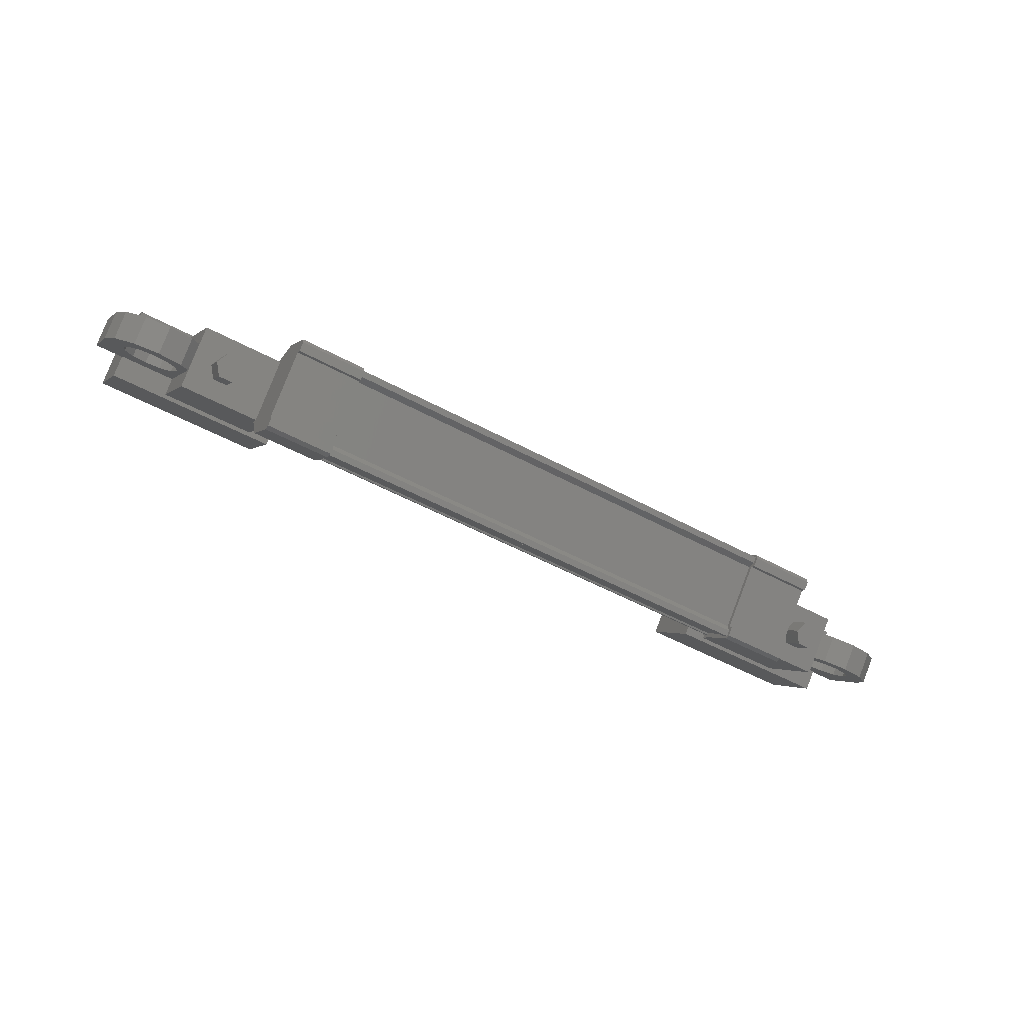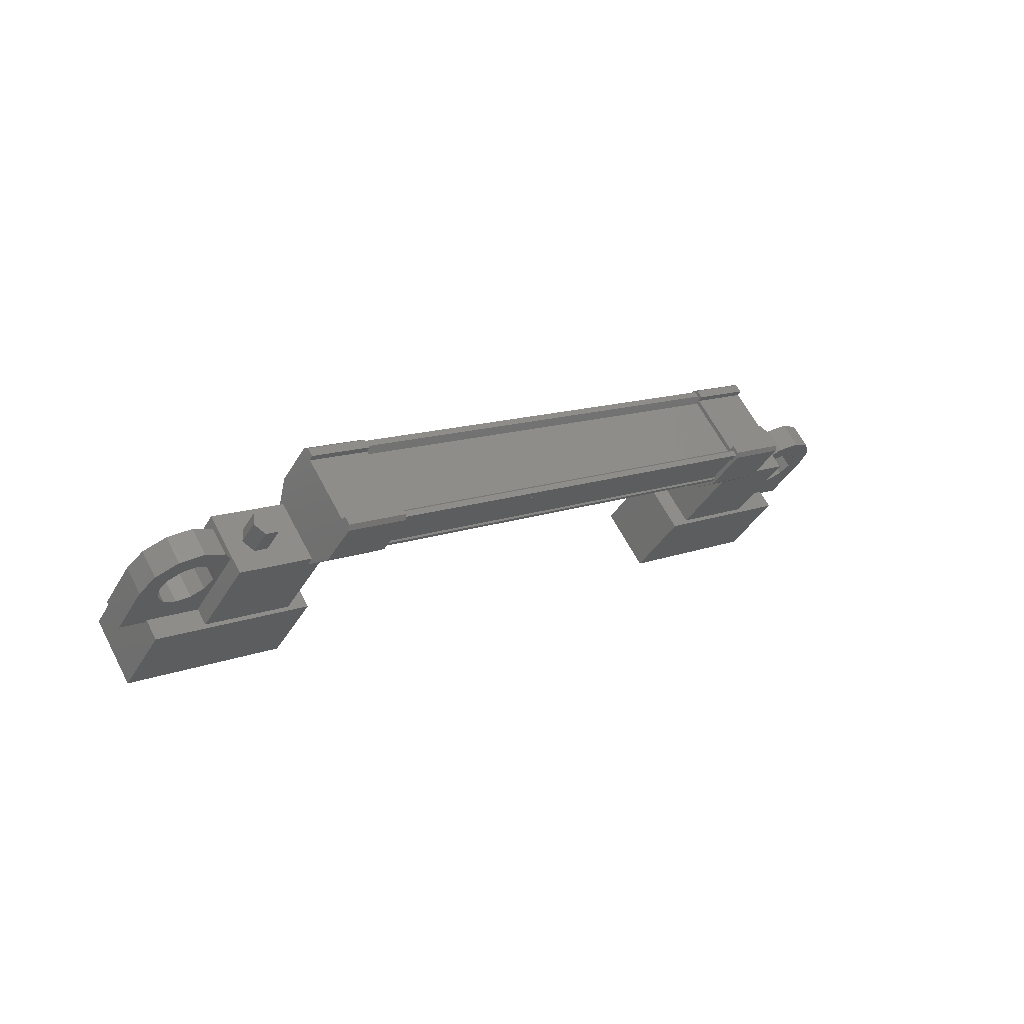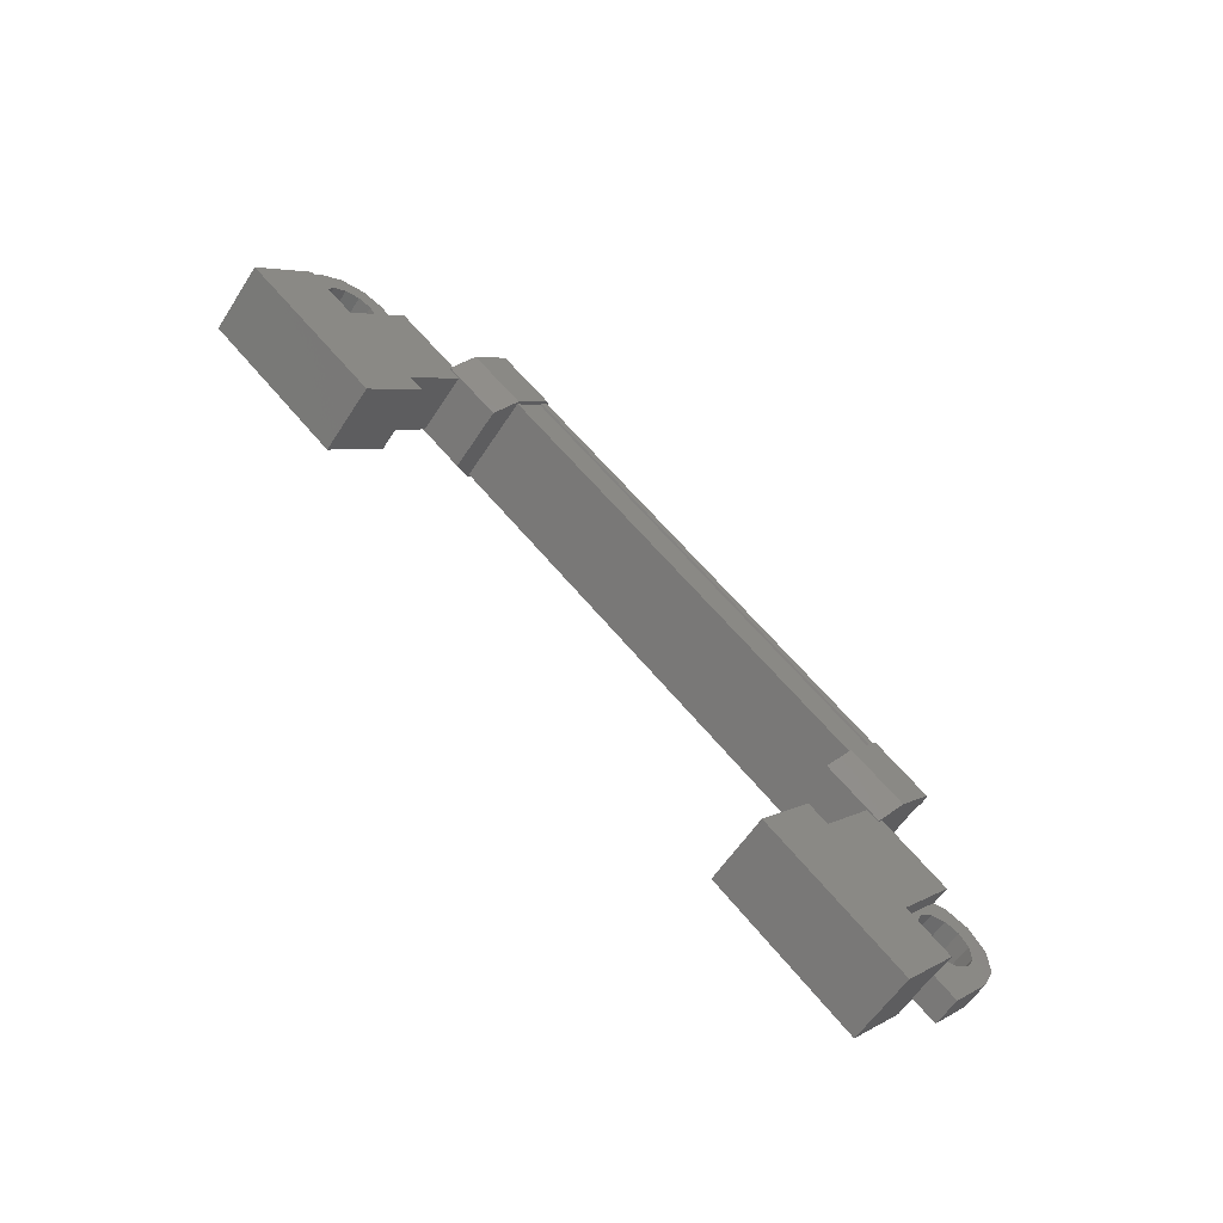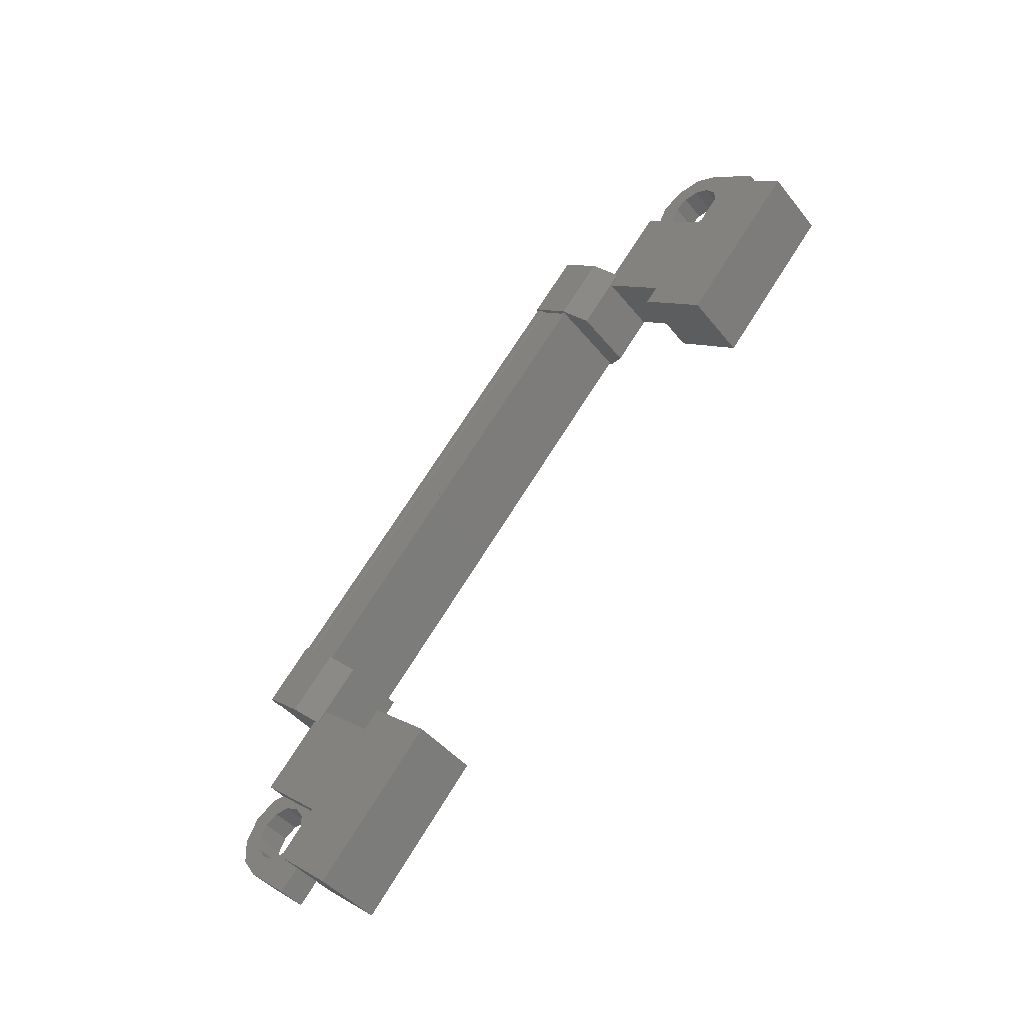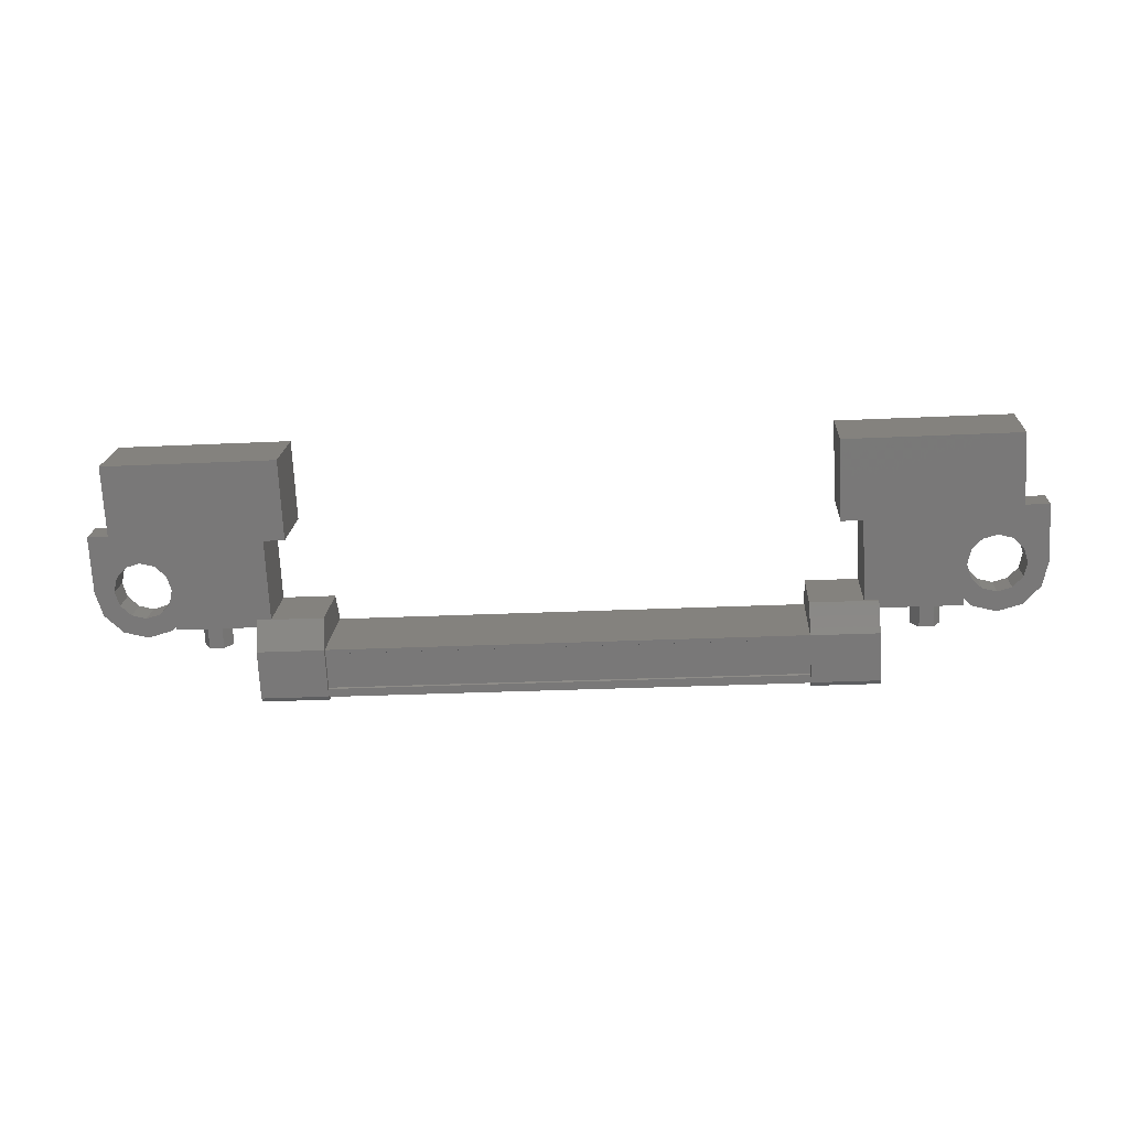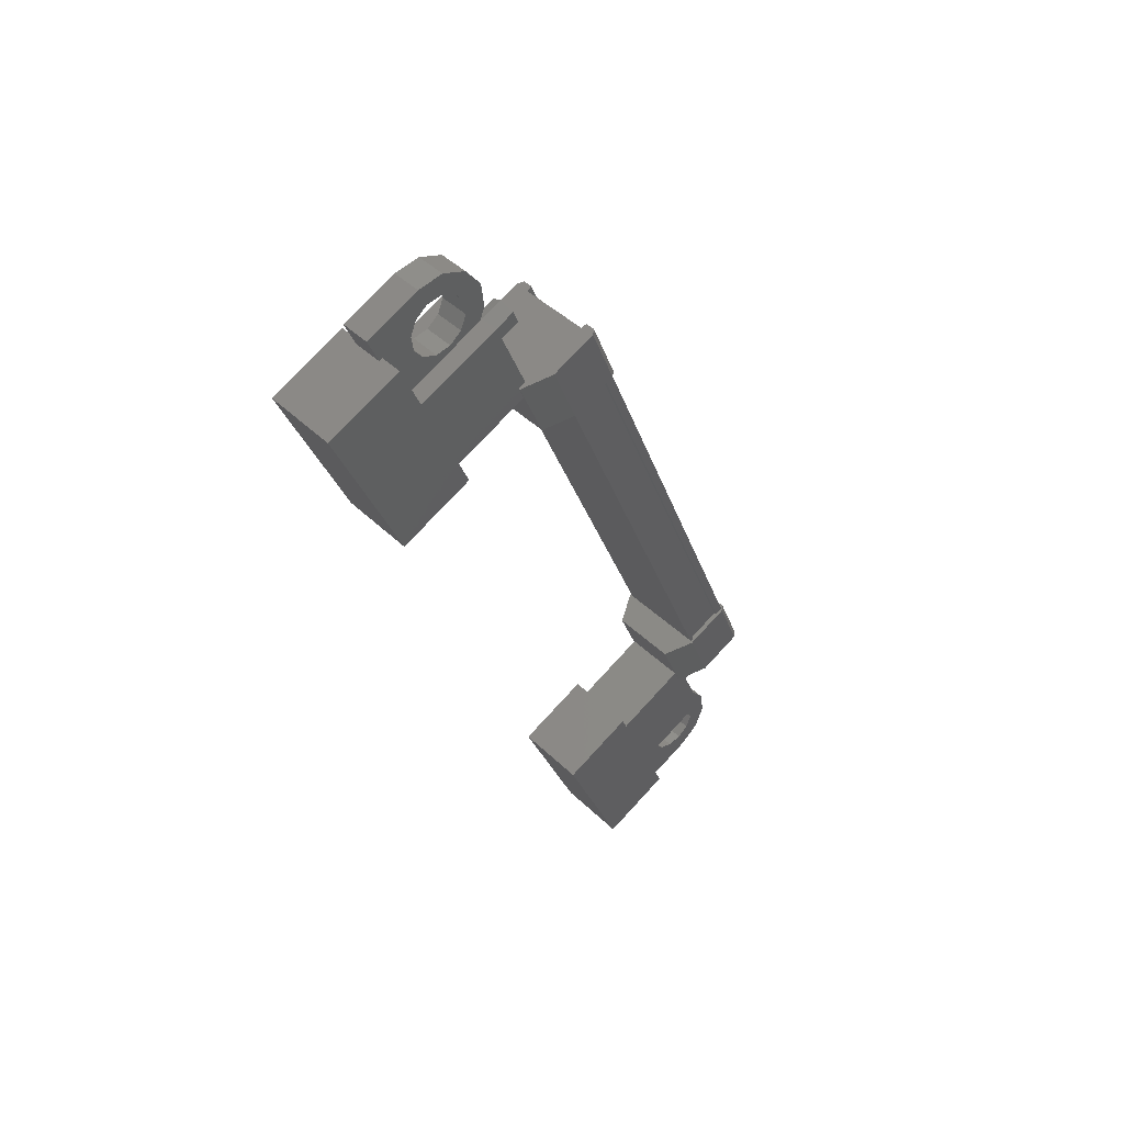
<metadata>
{"format":"stl","ext":"stl","renderer":"f3d","projection":"perspective","resolution":1024,"background":"white","views":[{"elev":-51.2,"azim":-30.6,"up":"+Y"},{"elev":12.5,"azim":-41.8,"up":"+Z"},{"elev":62.9,"azim":-129.6,"up":"+Y"},{"elev":72.0,"azim":122.1,"up":"+Y"},{"elev":-27.0,"azim":-175.8,"up":"+Y"},{"elev":-28.4,"azim":-74.1,"up":"+Z"}]}
</metadata>
<code>
# stl→obj: 224 verts, 392 faces
v -167.3 -63.42 254.4
v -167.3 -63.07 254
v -167.1 -63.58 254.2
v -167.1 -63.22 253.9
v -166.9 -63.58 254.2
v -166.9 -63.22 253.9
v -166.8 -63.42 254.4
v -166.8 -63.07 254
v -166.9 -63.27 254.5
v -166.9 -62.91 254.2
v -167.1 -63.27 254.5
v -167.1 -62.91 254.2
v -178.9 -63.07 254
v -178.9 -63.42 254.4
v -179 -63.22 253.9
v -179 -63.58 254.2
v -179.3 -63.22 253.9
v -179.3 -63.58 254.2
v -179.4 -63.07 254
v -179.4 -63.42 254.4
v -179.3 -62.91 254.2
v -179.3 -63.27 254.5
v -179 -62.91 254.2
v -179 -63.27 254.5
v -179.2 -63.42 254.4
v -167 -63.42 254.4
v -168.5 -61.54 253.4
v -168.5 -62.43 252.5
v -165.5 -61.54 253.4
v -165.5 -62.43 252.5
v -165.5 -60.56 252.4
v -165.5 -61.44 251.5
v -168.5 -61.44 251.5
v -168.5 -60.56 252.4
v -180.7 -60.56 252.4
v -180.7 -61.44 251.5
v -180.7 -61.54 253.4
v -180.7 -62.43 252.5
v -177.7 -61.54 253.4
v -177.7 -62.43 252.5
v -177.7 -61.44 251.5
v -177.7 -60.56 252.4
v -168.1 -63.39 255.5
v -178.1 -63.46 255.4
v -168.1 -63.46 255.4
v -168.1 -63.44 255.2
v -177.2 -64.53 254.4
v -178.3 -64.51 254.3
v -177.2 -64.51 254.3
v -178.3 -63.92 253.7
v -167.8 -62.74 254.9
v -169 -63.34 255.5
v -167.8 -63.34 255.5
v -169 -63.44 255.5
v -178.1 -64.28 254.4
v -178.1 -64.42 254.4
v -168.1 -64.42 254.4
v -168.1 -64.5 254.3
v -178.1 -62.87 254.9
v -168.1 -62.87 254.9
v -178.1 -62.83 254.9
v -168.1 -62.83 254.9
v -178.1 -62.78 254.8
v -178.3 -63.34 255.5
v -178.3 -63.49 255.3
v -178.3 -63.44 255.5
v -178.3 -63.55 255.4
v -177.2 -63.44 255.5
v -167.8 -64.51 254.3
v -167.8 -64.33 254.4
v -167.8 -64.53 254.4
v -167.8 -64.41 254.5
v -169 -64.53 254.4
v -177.2 -64.41 254.5
v -177.2 -64.33 254.4
v -177.2 -63.92 253.7
v -168.1 -64.28 254.4
v -178.1 -63.44 255.2
v -169 -62.74 254.9
v -169 -63.49 255.3
v -169 -63.55 255.4
v -168.1 -63.3 255.3
v -178.1 -63.3 255.3
v -168.1 -63.29 255.3
v -178.1 -63.29 255.3
v -178.1 -63.39 255.5
v -166.4 -62.69 254.4
v -168.1 -63.48 253.6
v -166.4 -63.48 253.6
v -166.4 -62.39 252.6
v -166.4 -61.6 253.3
v -168.1 -62.39 252.6
v -168.1 -61.6 253.3
v -168.1 -62.69 254.4
v -179.7 -62.69 254.4
v -178.1 -62.69 254.4
v -179.7 -61.6 253.3
v -178.1 -61.6 253.3
v -179.7 -62.39 252.6
v -178.1 -62.39 252.6
v -178.1 -63.48 253.6
v -179.7 -63.48 253.6
v -165 -62.82 253.4
v -165.3 -62.82 253.4
v -165.3 -62.47 253.8
v -165.2 -62.65 253.6
v -165 -62.47 253.8
v -165 -61.76 253.1
v -165 -62.12 252.7
v -166.7 -61.76 253.1
v -166.7 -62.12 252.7
v -166.7 -62.82 253.4
v -166.3 -62.65 253.2
v -166.3 -62.82 253.4
v -179.9 -62.29 253.6
v -179.5 -62.47 253.8
v -179.5 -61.76 253.1
v -179.5 -62.12 252.7
v -181.2 -61.76 253.1
v -181.2 -62.12 252.7
v -181.2 -62.47 253.8
v -181.2 -62.82 253.4
v -181 -62.65 253.6
v -180.8 -62.82 253.4
v -180.8 -62.47 253.8
v -178.1 -64.5 254.3
v -178.1 -64.4 254.2
v -168.1 -64.4 254.2
v -178.1 -64.36 254.3
v -168.1 -64.36 254.3
v -178.1 -63.93 253.8
v -168.1 -63.93 253.8
v -178.1 -63.94 253.8
v -168.1 -63.94 253.8
v -178.1 -63.89 253.7
v -168.1 -63.89 253.7
v -168.1 -62.78 254.8
v -166.3 -62.29 253.6
v -166.7 -62.47 253.8
v -166.3 -62.47 253.8
v -166.3 -63 253.6
v -166.6 -63.12 253.7
v -166.1 -63.13 253.7
v -166.3 -63.34 253.9
v -165.8 -63.18 253.8
v -165.8 -63.42 254
v -165.6 -63.13 253.7
v -165.4 -63.34 253.9
v -165.4 -63 253.6
v -165.1 -63.12 253.7
v -165.4 -62.65 253.2
v -165.6 -62.52 253.1
v -165.8 -62.47 253.1
v -179.9 -62.65 253.2
v -179.5 -62.82 253.4
v -179.8 -62.82 253.4
v -179.8 -62.47 253.8
v -179.9 -62.65 254
v -179.6 -62.77 254.1
v -180.1 -62.78 254.1
v -179.9 -62.99 254.3
v -180.3 -62.82 254.1
v -180.3 -63.07 254.4
v -180.6 -62.78 254.1
v -180.7 -62.99 254.3
v -180.8 -62.65 254
v -181.1 -62.77 254.1
v -180.8 -62.29 253.6
v -180.6 -62.16 253.5
v -180.3 -62.12 253.4
v -178.3 -63.39 253.5
v -177.2 -63.39 253.5
v -177.2 -62.57 254.3
v -178.3 -62.57 254.3
v -178.3 -62.74 254.9
v -177.2 -62.74 254.9
v -177.2 -63.49 255.3
v -178.3 -64.33 254.4
v -178.3 -64.41 254.5
v -178.3 -64.53 254.4
v -177.2 -63.34 255.5
v -177.2 -63.55 255.4
v -167.8 -62.57 254.3
v -169 -62.57 254.3
v -169 -63.39 253.5
v -167.8 -63.39 253.5
v -167.8 -63.92 253.7
v -169 -63.92 253.7
v -169 -64.33 254.4
v -167.8 -63.49 255.3
v -167.8 -63.55 255.4
v -167.8 -63.44 255.5
v -169 -64.51 254.3
v -169 -64.41 254.5
v -179.9 -63 253.6
v -179.6 -63.12 253.7
v -180.1 -63.13 253.7
v -179.9 -63.34 253.9
v -180.3 -63.18 253.8
v -180.3 -63.42 254
v -180.6 -63.13 253.7
v -180.7 -63.34 253.9
v -180.8 -63 253.6
v -181.1 -63.12 253.7
v -180.8 -62.65 253.2
v -180.6 -62.52 253.1
v -180.3 -62.47 253.1
v -166.3 -62.65 254
v -166.6 -62.77 254.1
v -166.1 -62.78 254.1
v -166.3 -62.99 254.3
v -165.8 -62.82 254.1
v -165.8 -63.07 254.4
v -165.6 -62.78 254.1
v -165.4 -62.99 254.3
v -165.4 -62.65 254
v -165.1 -62.77 254.1
v -165.4 -62.29 253.6
v -165.6 -62.16 253.5
v -165.8 -62.12 253.4
v -180.1 -62.16 253.5
v -166.1 -62.16 253.5
v -166.1 -62.52 253.1
v -180.1 -62.52 253.1
f 1 2 3
f 3 2 4
f 4 5 3
f 6 5 4
f 7 5 6
f 6 8 7
f 7 8 9
f 9 8 10
f 10 11 9
f 12 11 10
f 1 11 12
f 12 2 1
f 13 14 15
f 15 14 16
f 16 17 15
f 18 17 16
f 19 17 18
f 18 20 19
f 19 20 21
f 21 20 22
f 22 23 21
f 24 23 22
f 13 23 24
f 24 14 13
f 18 16 25
f 25 16 14
f 14 24 25
f 11 1 26
f 26 1 3
f 3 5 26
f 5 7 26
f 26 7 9
f 9 11 26
f 24 22 25
f 25 22 20
f 20 18 25
f 27 28 29
f 29 28 30
f 30 31 29
f 32 31 30
f 33 31 32
f 32 28 33
f 33 28 34
f 34 28 27
f 27 31 34
f 29 31 27
f 35 36 37
f 37 36 38
f 38 39 37
f 40 39 38
f 41 39 40
f 40 36 41
f 41 36 42
f 42 36 35
f 35 39 42
f 37 39 35
f 40 38 36
f 30 28 32
f 41 42 39
f 33 34 31
f 43 44 45
f 45 44 46
f 47 48 49
f 49 48 50
f 51 52 53
f 53 52 54
f 55 56 57
f 57 56 58
f 59 60 61
f 61 60 62
f 62 63 61
f 64 65 66
f 66 65 67
f 67 68 66
f 69 70 71
f 71 70 72
f 72 73 71
f 74 47 75
f 75 47 49
f 49 76 75
f 50 76 49
f 57 77 55
f 55 77 46
f 46 78 55
f 44 78 46
f 51 79 52
f 52 79 80
f 80 54 52
f 81 54 80
f 82 83 84
f 84 83 85
f 85 43 84
f 86 43 85
f 44 43 86
f 87 88 89
f 89 88 90
f 90 91 89
f 92 91 90
f 93 91 92
f 92 88 93
f 93 88 94
f 94 88 87
f 87 91 94
f 89 91 87
f 95 96 97
f 97 96 98
f 98 99 97
f 100 99 98
f 101 99 100
f 100 96 101
f 101 96 102
f 102 96 95
f 95 99 102
f 97 99 95
f 103 104 105
f 105 104 106
f 106 107 105
f 103 107 106
f 108 107 103
f 103 109 108
f 108 109 110
f 110 109 111
f 111 112 110
f 113 112 111
f 114 112 113
f 115 116 117
f 117 116 118
f 118 119 117
f 120 119 118
f 121 119 120
f 120 122 121
f 121 122 123
f 123 122 124
f 124 125 123
f 121 125 124
f 123 125 121
f 56 126 58
f 58 126 127
f 127 128 58
f 129 128 127
f 130 128 129
f 129 131 130
f 130 131 132
f 132 131 133
f 133 134 132
f 135 134 133
f 136 134 135
f 135 63 136
f 136 63 137
f 137 63 62
f 138 110 139
f 139 110 112
f 112 140 139
f 114 140 112
f 112 140 114
f 114 141 112
f 112 141 142
f 142 141 143
f 143 144 142
f 145 144 143
f 146 144 145
f 145 147 146
f 146 147 148
f 148 147 149
f 149 150 148
f 104 150 149
f 103 150 104
f 104 151 103
f 103 151 109
f 109 151 152
f 152 153 109
f 154 118 155
f 155 118 116
f 116 156 155
f 157 156 116
f 116 156 157
f 157 158 116
f 116 158 159
f 159 158 160
f 160 161 159
f 162 161 160
f 163 161 162
f 162 164 163
f 163 164 165
f 165 164 166
f 166 167 165
f 125 167 166
f 121 167 125
f 125 168 121
f 121 168 119
f 119 168 169
f 169 170 119
f 50 171 76
f 76 171 172
f 172 173 76
f 171 173 172
f 174 173 171
f 171 175 174
f 174 175 173
f 173 175 176
f 176 76 173
f 177 76 176
f 75 76 177
f 177 178 75
f 75 178 74
f 74 178 179
f 179 47 74
f 180 47 179
f 48 47 180
f 180 178 48
f 48 178 50
f 50 178 65
f 65 175 50
f 64 175 65
f 176 175 64
f 64 181 176
f 176 181 177
f 177 181 68
f 68 182 177
f 67 182 68
f 177 182 67
f 67 65 177
f 177 65 178
f 51 183 79
f 79 183 184
f 184 185 79
f 183 185 184
f 186 185 183
f 183 187 186
f 186 187 185
f 185 187 188
f 188 79 185
f 189 79 188
f 80 79 189
f 189 190 80
f 80 190 81
f 81 190 191
f 191 54 81
f 192 54 191
f 53 54 192
f 192 190 53
f 53 190 51
f 51 190 70
f 70 187 51
f 69 187 70
f 188 187 69
f 69 193 188
f 188 193 189
f 189 193 73
f 73 194 189
f 72 194 73
f 189 194 72
f 72 70 189
f 189 70 190
f 156 155 195
f 195 155 196
f 196 197 195
f 198 197 196
f 199 197 198
f 198 200 199
f 199 200 201
f 201 200 202
f 202 203 201
f 204 203 202
f 124 203 204
f 204 122 124
f 124 122 205
f 205 122 120
f 120 206 205
f 207 206 120
f 140 139 208
f 208 139 209
f 209 210 208
f 211 210 209
f 212 210 211
f 211 213 212
f 212 213 214
f 214 213 215
f 215 216 214
f 217 216 215
f 105 216 217
f 217 107 105
f 105 107 218
f 218 107 108
f 108 219 218
f 220 219 108
f 119 170 117
f 117 170 221
f 221 115 117
f 138 222 110
f 110 222 220
f 220 108 110
f 109 153 111
f 111 153 223
f 223 113 111
f 154 224 118
f 118 224 207
f 207 120 118
f 69 71 193
f 193 71 73
f 59 83 60
f 60 83 82
f 68 181 66
f 66 181 64
f 104 103 106
f 51 187 183
f 139 140 138
f 157 116 115
f 103 105 107
f 101 102 99
f 93 94 91
f 121 124 122
f 180 179 178
f 140 112 139
f 50 175 171
f 192 191 190
f 88 92 90
f 100 98 96
f 156 116 155
f 155 156 154
f 224 115 221
f 224 221 207
f 207 221 170
f 170 206 207
f 169 206 170
f 205 206 169
f 169 168 205
f 205 168 124
f 104 105 151
f 151 105 218
f 218 152 151
f 219 152 218
f 153 152 219
f 219 220 153
f 153 220 223
f 223 220 222
f 222 113 223
f 155 116 196
f 196 116 159
f 159 198 196
f 161 198 159
f 200 198 161
f 161 163 200
f 200 163 202
f 202 163 165
f 165 204 202
f 167 204 165
f 122 204 167
f 167 121 122
f 103 107 150
f 150 107 217
f 217 148 150
f 215 148 217
f 146 148 215
f 215 213 146
f 146 213 144
f 144 213 211
f 211 142 144
f 209 142 211
f 112 142 209
f 209 139 112
f 222 138 113
f 113 138 140
f 140 114 113
f 208 114 140
f 141 114 208
f 208 210 141
f 141 210 143
f 143 210 212
f 212 145 143
f 214 145 212
f 147 145 214
f 214 216 147
f 147 216 149
f 149 216 105
f 105 104 149
f 224 154 115
f 115 154 156
f 156 157 115
f 195 157 156
f 158 157 195
f 195 197 158
f 158 197 160
f 160 197 199
f 199 162 160
f 201 162 199
f 164 162 201
f 201 203 164
f 164 203 166
f 166 203 124
f 124 125 166
f 168 125 124

</code>
